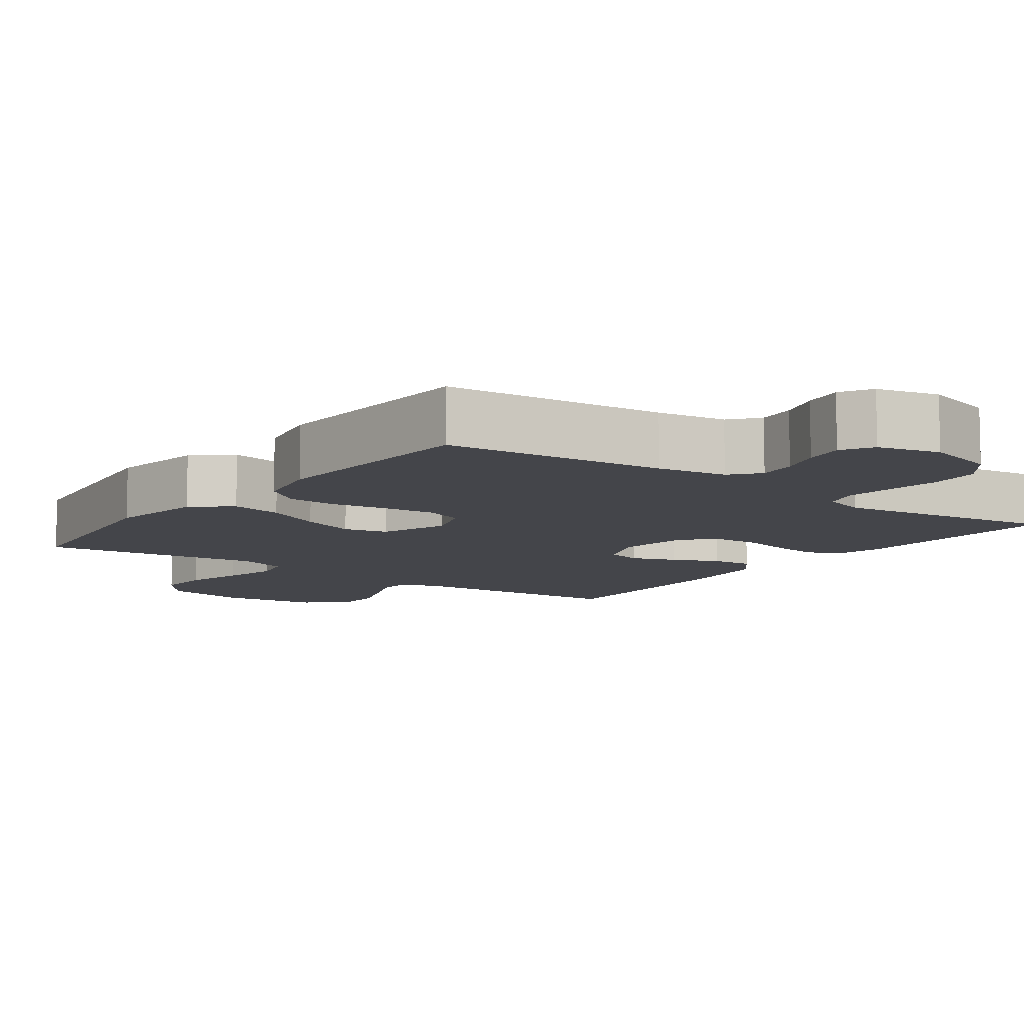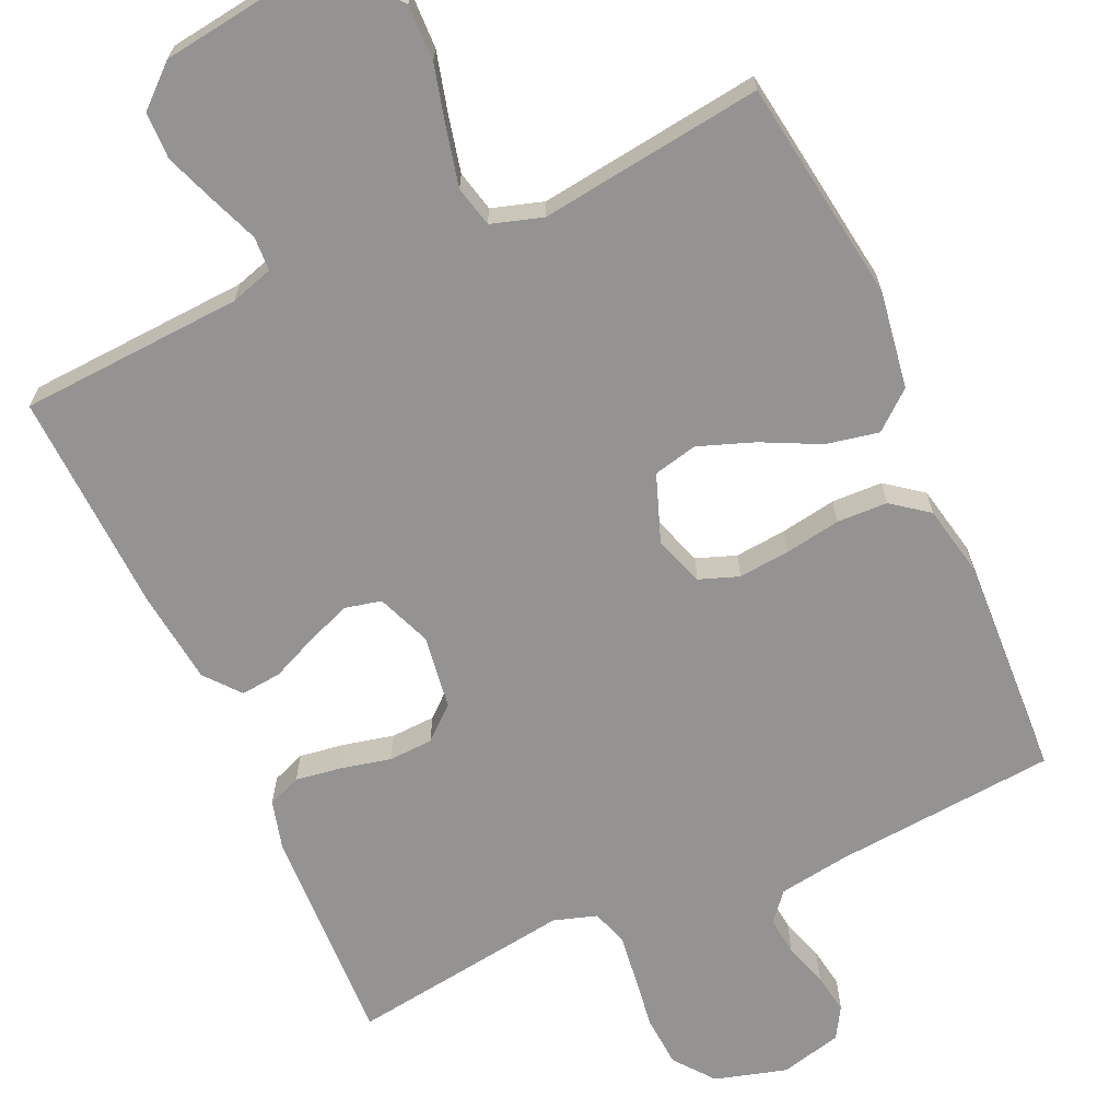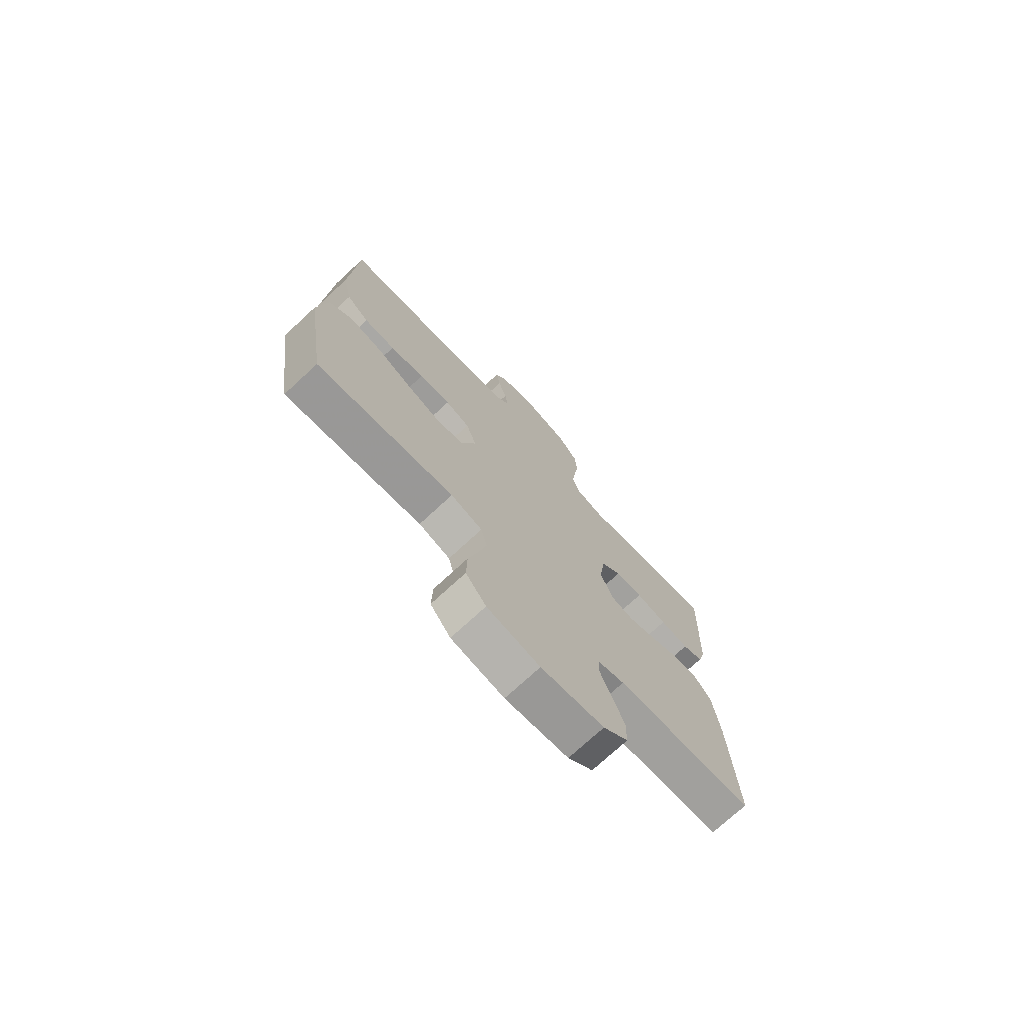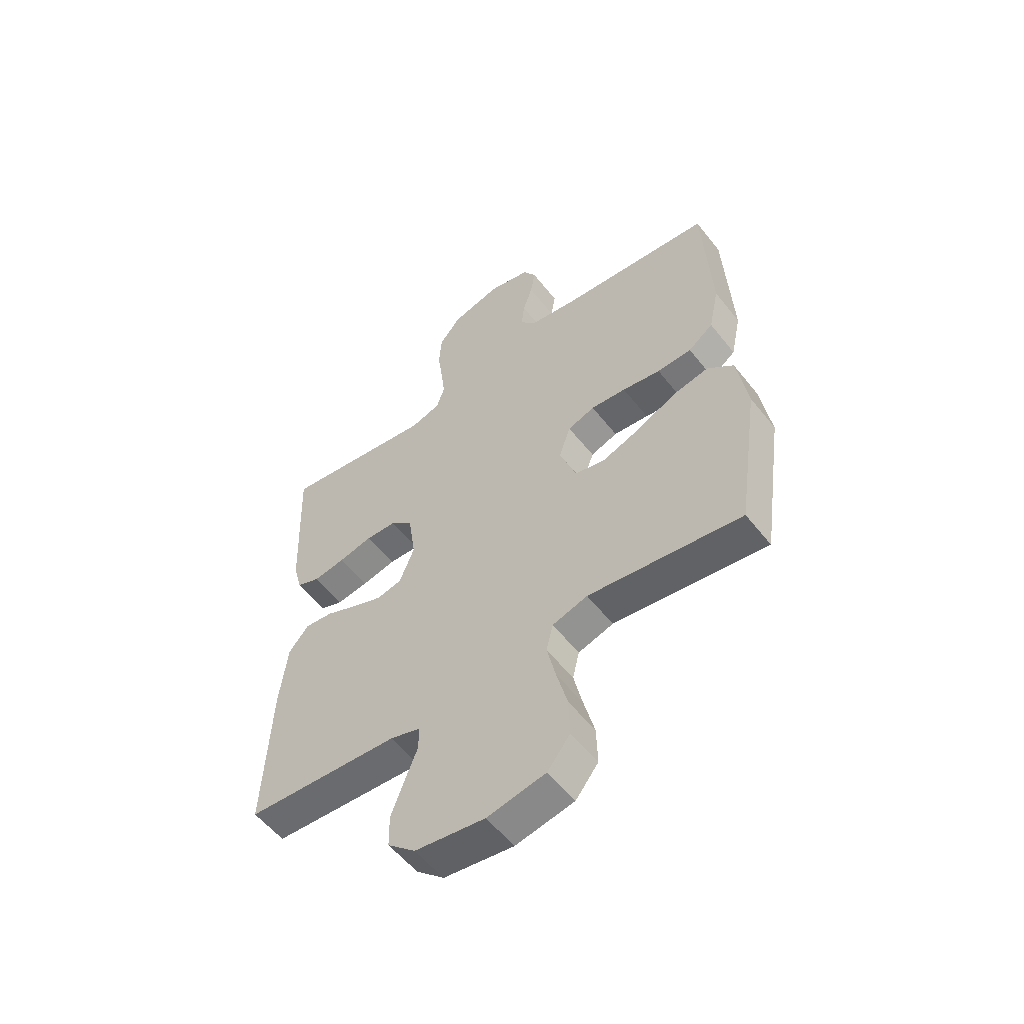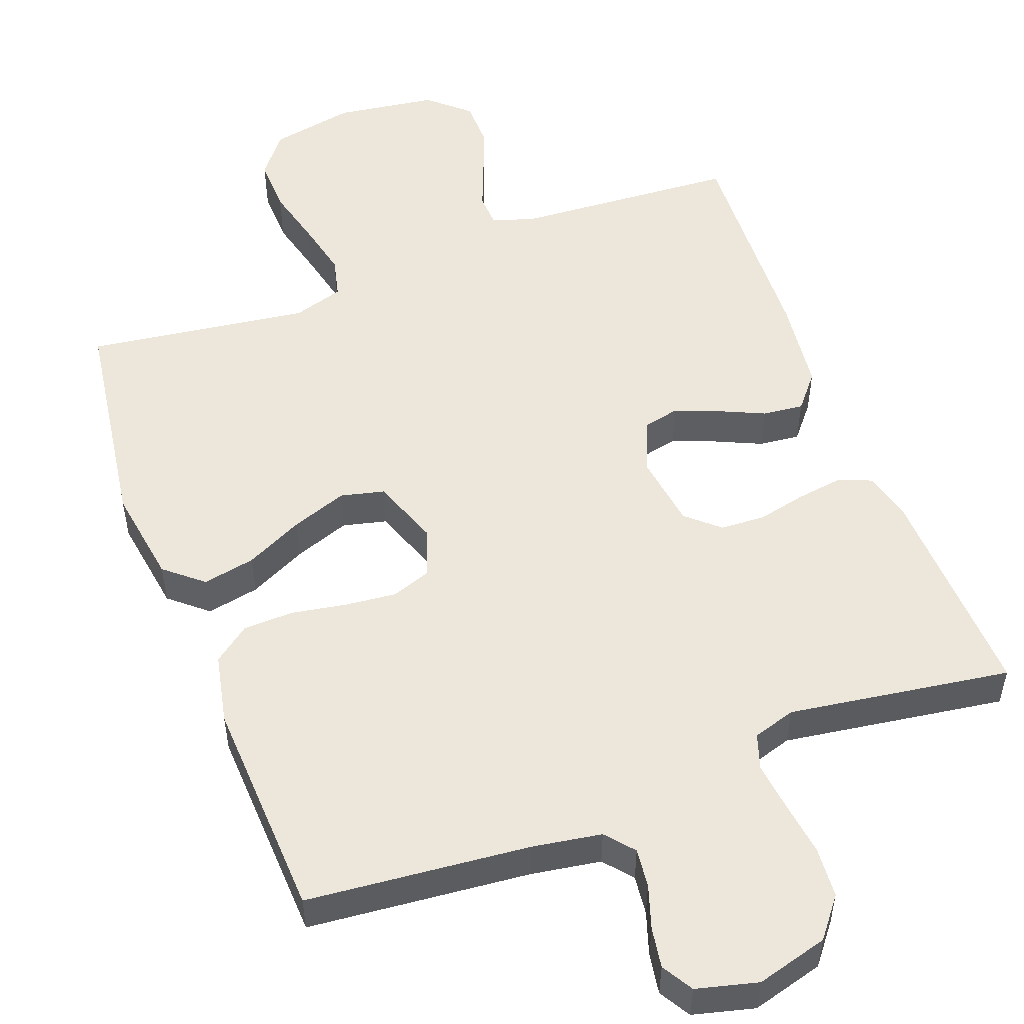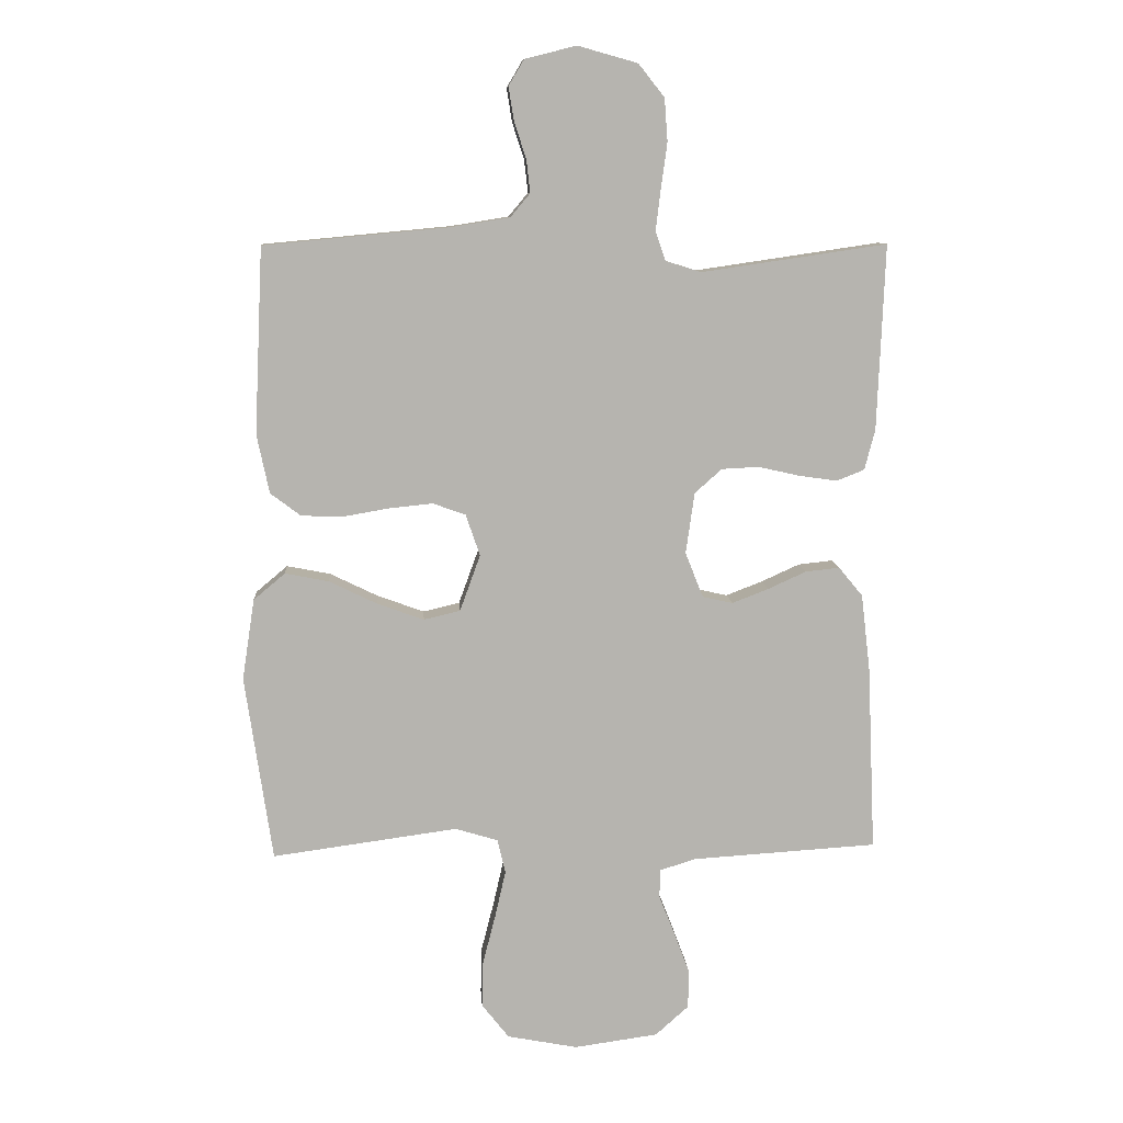
<metadata>
{"format":"obj","ext":"obj","renderer":"f3d","projection":"perspective","resolution":1024,"background":"white","views":[{"elev":-9.3,"azim":-36.4,"up":"+Y"},{"elev":-66.8,"azim":-155.9,"up":"+Y"},{"elev":-74.0,"azim":-47.2,"up":"+Z"},{"elev":-56.0,"azim":-142.3,"up":"+Z"},{"elev":52.3,"azim":-20.5,"up":"+Y"},{"elev":9.7,"azim":-3.8,"up":"+Z"}]}
</metadata>
<code>
v -0.5 0.07 -0.5
v -0.544 0.07 -0.2
v -0.524 0.07 -0.069
v -0.473 0.07 -0.026
v -0.402 0.07 -0.04
v -0.324 0.07 -0.078
v -0.249 0.07 -0.105
v -0.19 0.07 -0.091
v -0.157 0.07 0
v -0.18 0.07 0.067
v -0.233 0.07 0.086
v -0.302 0.07 0.079
v -0.377 0.07 0.066
v -0.445 0.07 0.068
v -0.494 0.07 0.105
v -0.514 0.07 0.2
v -0.5 0.07 0.5
v -0.2 0.07 0.528
v -0.106 0.07 0.543
v -0.074 0.07 0.581
v -0.08 0.07 0.634
v -0.099 0.07 0.692
v -0.108 0.07 0.747
v -0.083 0.07 0.789
v 0 0.07 0.81
v 0.097 0.07 0.783
v 0.139 0.07 0.73
v 0.144 0.07 0.661
v 0.134 0.07 0.588
v 0.126 0.07 0.522
v 0.142 0.07 0.474
v 0.2 0.07 0.456
v 0.5 0.07 0.5
v 0.488 0.07 0.2
v 0.471 0.07 0.135
v 0.426 0.07 0.117
v 0.364 0.07 0.126
v 0.297 0.07 0.141
v 0.237 0.07 0.138
v 0.193 0.07 0.099
v 0.179 0.07 0
v 0.208 0.07 -0.073
v 0.257 0.07 -0.084
v 0.316 0.07 -0.061
v 0.378 0.07 -0.033
v 0.433 0.07 -0.027
v 0.472 0.07 -0.074
v 0.487 0.07 -0.2
v 0.5 0.07 -0.5
v 0.2 0.07 -0.519
v 0.142 0.07 -0.537
v 0.14 0.07 -0.583
v 0.165 0.07 -0.646
v 0.191 0.07 -0.715
v 0.19 0.07 -0.778
v 0.136 0.07 -0.826
v 0 0.07 -0.845
v -0.114 0.07 -0.823
v -0.158 0.07 -0.767
v -0.156 0.07 -0.692
v -0.135 0.07 -0.61
v -0.118 0.07 -0.535
v -0.131 0.07 -0.48
v -0.2 0.07 -0.459
v -0.5 0 -0.5
v -0.544 0 -0.2
v -0.524 0 -0.069
v -0.473 0 -0.026
v -0.402 0 -0.04
v -0.324 0 -0.078
v -0.249 0 -0.105
v -0.19 0 -0.091
v -0.157 0 0
v -0.18 0 0.067
v -0.233 0 0.086
v -0.302 0 0.079
v -0.377 0 0.066
v -0.445 0 0.068
v -0.494 0 0.105
v -0.514 0 0.2
v -0.5 0 0.5
v -0.2 0 0.528
v -0.106 0 0.543
v -0.074 0 0.581
v -0.08 0 0.634
v -0.099 0 0.692
v -0.108 0 0.747
v -0.083 0 0.789
v 0 0 0.81
v 0.097 0 0.783
v 0.139 0 0.73
v 0.144 0 0.661
v 0.134 0 0.588
v 0.126 0 0.522
v 0.142 0 0.474
v 0.2 0 0.456
v 0.5 0 0.5
v 0.488 0 0.2
v 0.471 0 0.135
v 0.426 0 0.117
v 0.364 0 0.126
v 0.297 0 0.141
v 0.237 0 0.138
v 0.193 0 0.099
v 0.179 0 0
v 0.208 0 -0.073
v 0.257 0 -0.084
v 0.316 0 -0.061
v 0.378 0 -0.033
v 0.433 0 -0.027
v 0.472 0 -0.074
v 0.487 0 -0.2
v 0.5 0 -0.5
v 0.2 0 -0.519
v 0.142 0 -0.537
v 0.14 0 -0.583
v 0.165 0 -0.646
v 0.191 0 -0.715
v 0.19 0 -0.778
v 0.136 0 -0.826
v 0 0 -0.845
v -0.114 0 -0.823
v -0.158 0 -0.767
v -0.156 0 -0.692
v -0.135 0 -0.61
v -0.118 0 -0.535
v -0.131 0 -0.48
v -0.2 0 -0.459
f 58 59 60 61
f 58 61 62
f 57 58 62
f 56 57 62 63
f 52 53 54 55
f 52 55 56 63
f 47 48 49 50
f 47 50 51
f 44 45 46 47
f 43 44 47 51
f 42 43 51
f 41 42 51
f 35 36 37 38
f 33 34 35 38
f 32 33 38 39
f 31 32 39 40
f 26 27 28 29
f 26 29 30
f 25 26 30
f 21 22 23 24
f 20 21 24 25
f 15 16 17 18
f 15 18 19
f 12 13 14 15
f 11 12 15 19
f 10 11 19 20
f 3 4 5 6
f 3 6 7
f 64 1 2 3
f 63 64 3 7
f 51 52 63 7
f 30 31 40 41
f 9 10 20 25
f 9 25 30 41
f 51 7 8
f 8 9 41 51
f 125 124 123 122
f 126 125 122
f 126 122 121
f 127 126 121 120
f 119 118 117 116
f 127 120 119 116
f 114 113 112 111
f 115 114 111
f 111 110 109 108
f 115 111 108 107
f 115 107 106
f 115 106 105
f 102 101 100 99
f 102 99 98 97
f 103 102 97 96
f 104 103 96 95
f 93 92 91 90
f 94 93 90
f 94 90 89
f 88 87 86 85
f 89 88 85 84
f 82 81 80 79
f 83 82 79
f 79 78 77 76
f 83 79 76 75
f 84 83 75 74
f 70 69 68 67
f 71 70 67
f 67 66 65 128
f 71 67 128 127
f 71 127 116 115
f 105 104 95 94
f 89 84 74 73
f 105 94 89 73
f 72 71 115
f 115 105 73 72
f 1 65 66 2
f 2 66 67 3
f 3 67 68 4
f 4 68 69 5
f 5 69 70 6
f 6 70 71 7
f 7 71 72 8
f 8 72 73 9
f 9 73 74 10
f 10 74 75 11
f 11 75 76 12
f 12 76 77 13
f 13 77 78 14
f 14 78 79 15
f 15 79 80 16
f 16 80 81 17
f 17 81 82 18
f 18 82 83 19
f 19 83 84 20
f 20 84 85 21
f 21 85 86 22
f 22 86 87 23
f 23 87 88 24
f 24 88 89 25
f 25 89 90 26
f 26 90 91 27
f 27 91 92 28
f 28 92 93 29
f 29 93 94 30
f 30 94 95 31
f 31 95 96 32
f 32 96 97 33
f 33 97 98 34
f 34 98 99 35
f 35 99 100 36
f 36 100 101 37
f 37 101 102 38
f 38 102 103 39
f 39 103 104 40
f 40 104 105 41
f 41 105 106 42
f 42 106 107 43
f 43 107 108 44
f 44 108 109 45
f 45 109 110 46
f 46 110 111 47
f 47 111 112 48
f 48 112 113 49
f 49 113 114 50
f 50 114 115 51
f 51 115 116 52
f 52 116 117 53
f 53 117 118 54
f 54 118 119 55
f 55 119 120 56
f 56 120 121 57
f 57 121 122 58
f 58 122 123 59
f 59 123 124 60
f 60 124 125 61
f 61 125 126 62
f 62 126 127 63
f 63 127 128 64
f 64 128 65 1

</code>
